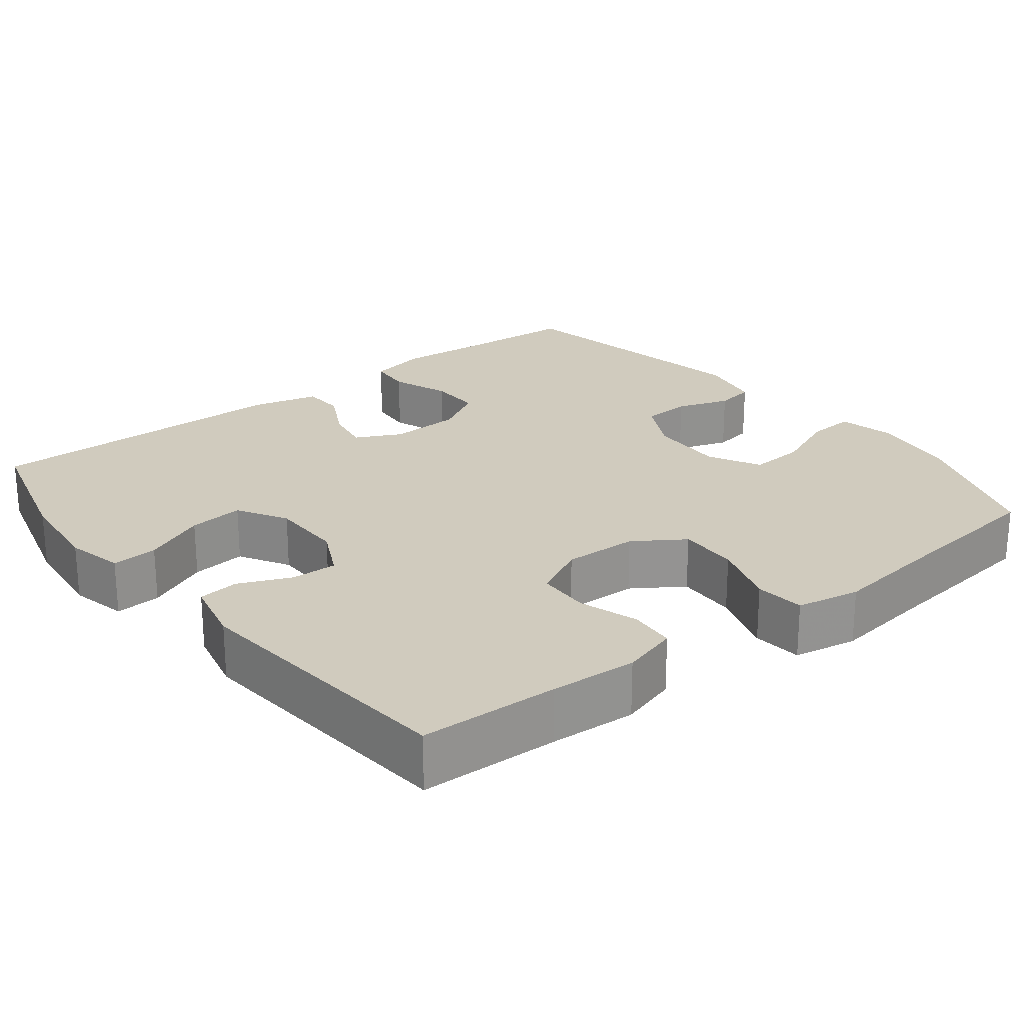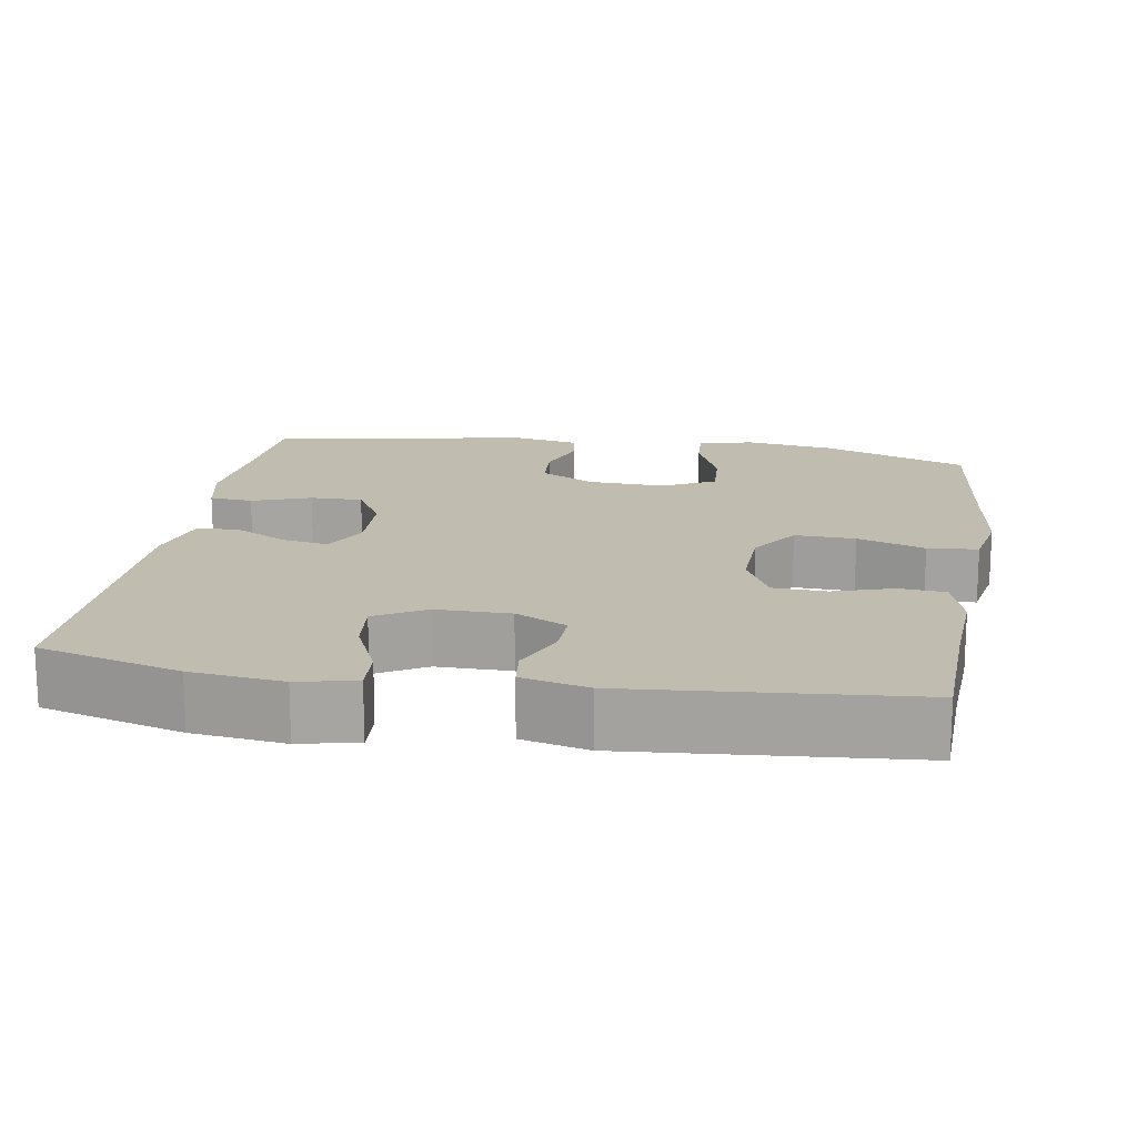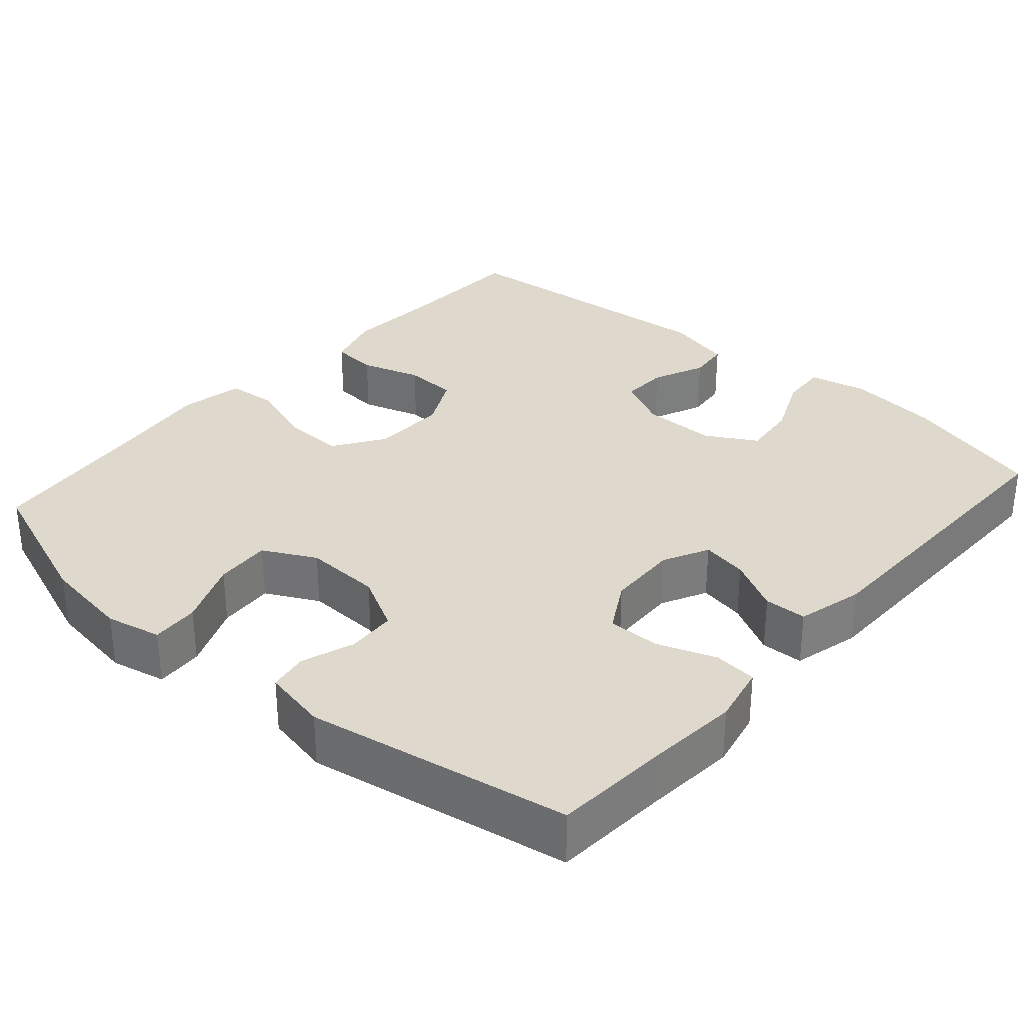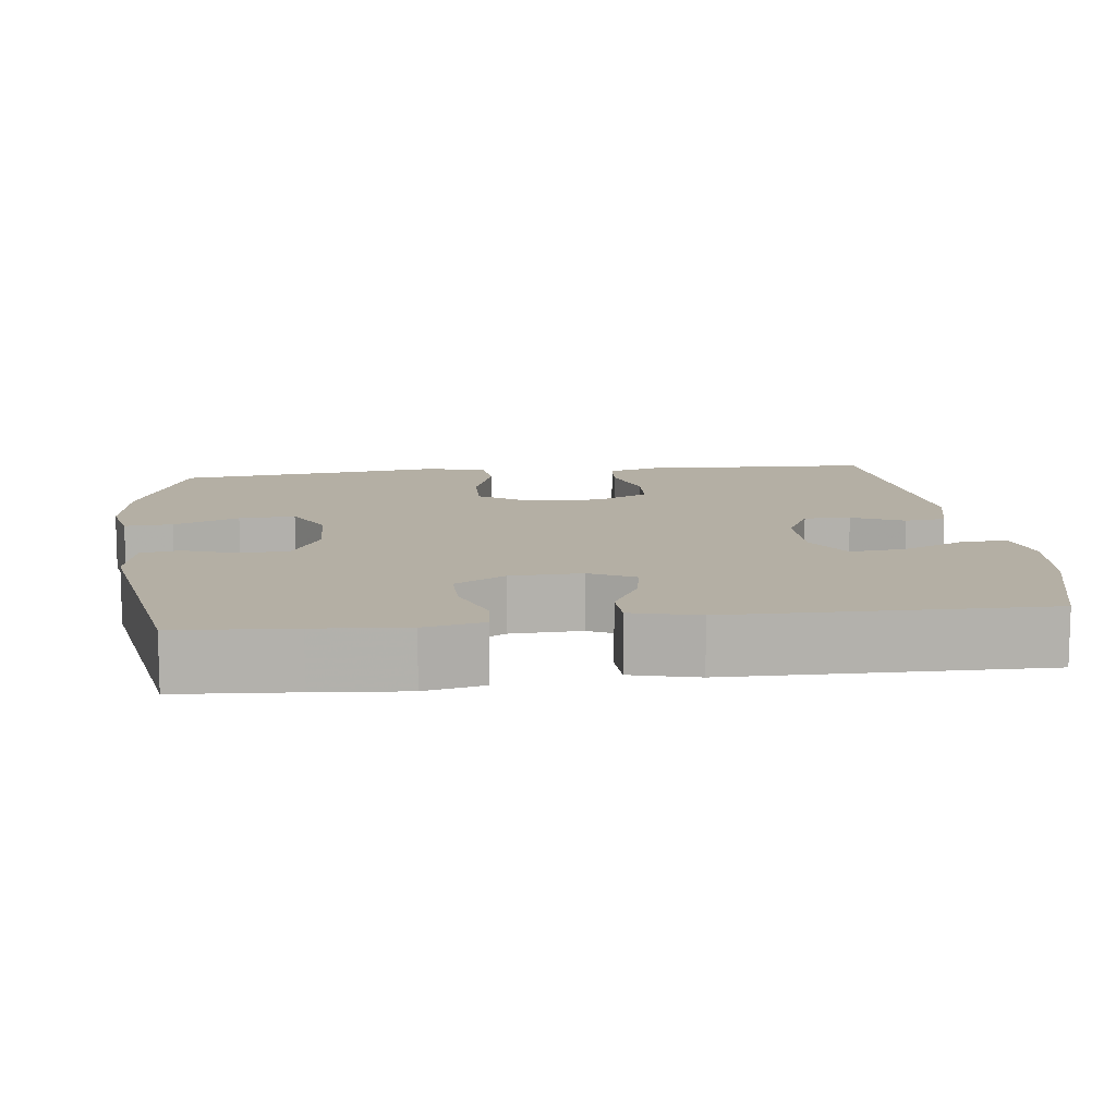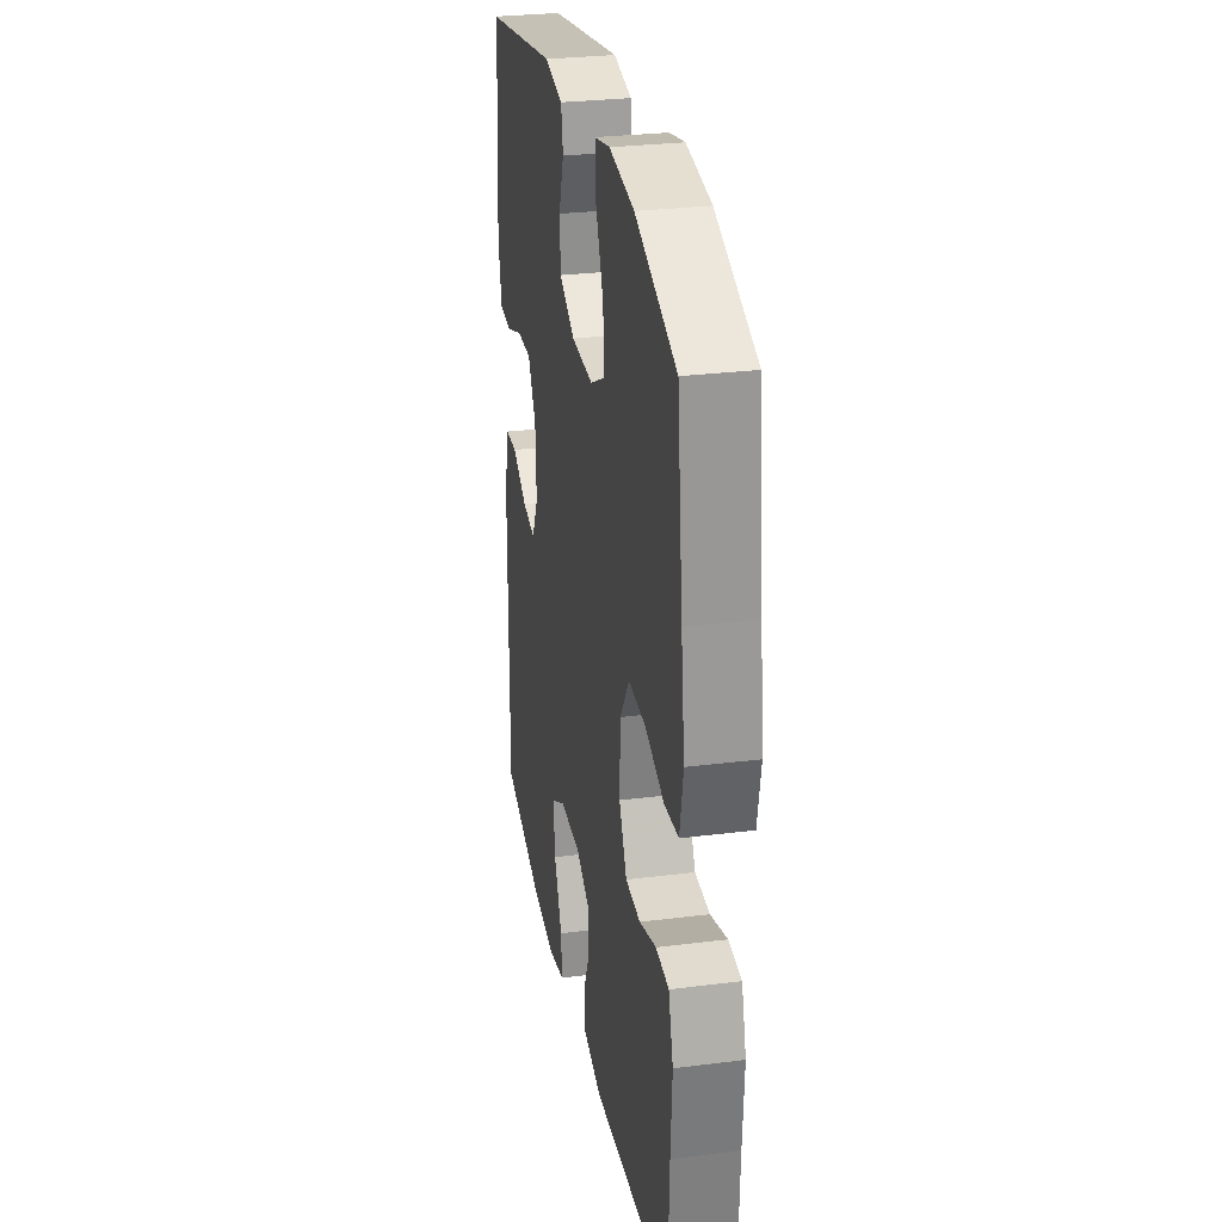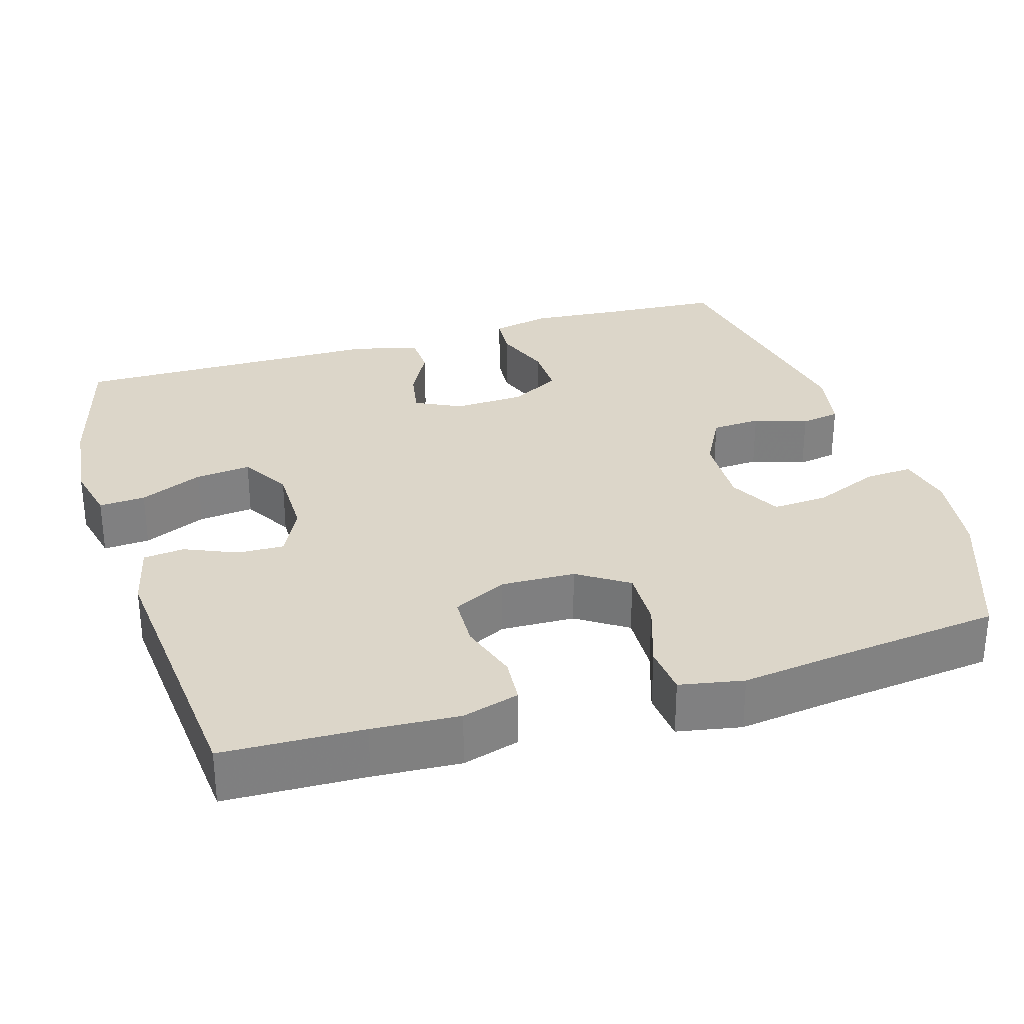
<metadata>
{"format":"obj","ext":"obj","renderer":"f3d","projection":"perspective","resolution":1024,"background":"white","views":[{"elev":23.6,"azim":-128.3,"up":"+Y"},{"elev":16.6,"azim":-170.6,"up":"+Y"},{"elev":31.9,"azim":41.3,"up":"+Y"},{"elev":11.3,"azim":83.2,"up":"+Y"},{"elev":28.8,"azim":-100.6,"up":"+Z"},{"elev":30.2,"azim":-107.0,"up":"+Y"}]}
</metadata>
<code>
v 0.5 0.07 -0.5
v 0.313 0.07 -0.551
v 0.192 0.07 -0.565
v 0.116 0.07 -0.548
v 0.12 0.07 -0.487
v 0.157 0.07 -0.404
v 0.165 0.07 -0.331
v 0.099 0.07 -0.293
v 0.001 0.07 -0.293
v -0.067 0.07 -0.327
v -0.065 0.07 -0.388
v -0.035 0.07 -0.457
v -0.041 0.07 -0.511
v -0.129 0.07 -0.532
v -0.5 0.07 -0.5
v -0.506 0.07 -0.316
v -0.513 0.07 -0.202
v -0.491 0.07 -0.127
v -0.43 0.07 -0.122
v -0.351 0.07 -0.147
v -0.281 0.07 -0.144
v -0.245 0.07 -0.073
v -0.248 0.07 0.025
v -0.292 0.07 0.091
v -0.372 0.07 0.088
v -0.461 0.07 0.058
v -0.527 0.07 0.064
v -0.543 0.07 0.148
v -0.526 0.07 0.278
v -0.5 0.07 0.5
v -0.308 0.07 0.572
v -0.191 0.07 0.589
v -0.118 0.07 0.573
v -0.122 0.07 0.51
v -0.158 0.07 0.424
v -0.163 0.07 0.35
v -0.094 0.07 0.314
v 0.007 0.07 0.318
v 0.08 0.07 0.357
v 0.084 0.07 0.422
v 0.06 0.07 0.492
v 0.069 0.07 0.544
v 0.154 0.07 0.561
v 0.5 0.07 0.5
v 0.51 0.07 0.346
v 0.52 0.07 0.226
v 0.503 0.07 0.148
v 0.446 0.07 0.143
v 0.369 0.07 0.171
v 0.3 0.07 0.172
v 0.262 0.07 0.106
v 0.258 0.07 0.012
v 0.288 0.07 -0.048
v 0.349 0.07 -0.037
v 0.419 0.07 0
v 0.475 0.07 -0.002
v 0.497 0.07 -0.09
v 0.5 0 -0.5
v 0.313 0 -0.551
v 0.192 0 -0.565
v 0.116 0 -0.548
v 0.12 0 -0.487
v 0.157 0 -0.404
v 0.165 0 -0.331
v 0.099 0 -0.293
v 0.001 0 -0.293
v -0.067 0 -0.327
v -0.065 0 -0.388
v -0.035 0 -0.457
v -0.041 0 -0.511
v -0.129 0 -0.532
v -0.5 0 -0.5
v -0.506 0 -0.316
v -0.513 0 -0.202
v -0.491 0 -0.127
v -0.43 0 -0.122
v -0.351 0 -0.147
v -0.281 0 -0.144
v -0.245 0 -0.073
v -0.248 0 0.025
v -0.292 0 0.091
v -0.372 0 0.088
v -0.461 0 0.058
v -0.527 0 0.064
v -0.543 0 0.148
v -0.526 0 0.278
v -0.5 0 0.5
v -0.308 0 0.572
v -0.191 0 0.589
v -0.118 0 0.573
v -0.122 0 0.51
v -0.158 0 0.424
v -0.163 0 0.35
v -0.094 0 0.314
v 0.007 0 0.318
v 0.08 0 0.357
v 0.084 0 0.422
v 0.06 0 0.492
v 0.069 0 0.544
v 0.154 0 0.561
v 0.5 0 0.5
v 0.51 0 0.346
v 0.52 0 0.226
v 0.503 0 0.148
v 0.446 0 0.143
v 0.369 0 0.171
v 0.3 0 0.172
v 0.262 0 0.106
v 0.258 0 0.012
v 0.288 0 -0.048
v 0.349 0 -0.037
v 0.419 0 0
v 0.475 0 -0.002
v 0.497 0 -0.09
f 54 55 56 57
f 53 54 57 1
f 52 53 1 2
f 46 47 48 49
f 45 46 49 50
f 44 45 50
f 43 44 50
f 40 41 42 43
f 39 40 43 50
f 38 39 50 51
f 32 33 34 35
f 32 35 36
f 29 30 31 32
f 29 32 36
f 28 29 36 37
f 25 26 27 28
f 24 25 28 37
f 17 18 19 20
f 16 17 20 21
f 15 16 21
f 14 15 21
f 11 12 13 14
f 10 11 14 21
f 9 10 21 22
f 3 4 5 6
f 52 2 3 6
f 52 6 7
f 51 52 7 8
f 23 24 37 38
f 22 23 38 51
f 8 9 22 51
f 114 113 112 111
f 58 114 111 110
f 59 58 110 109
f 106 105 104 103
f 107 106 103 102
f 107 102 101
f 107 101 100
f 100 99 98 97
f 107 100 97 96
f 108 107 96 95
f 92 91 90 89
f 93 92 89
f 89 88 87 86
f 93 89 86
f 94 93 86 85
f 85 84 83 82
f 94 85 82 81
f 77 76 75 74
f 78 77 74 73
f 78 73 72
f 78 72 71
f 71 70 69 68
f 78 71 68 67
f 79 78 67 66
f 63 62 61 60
f 63 60 59 109
f 64 63 109
f 65 64 109 108
f 95 94 81 80
f 108 95 80 79
f 108 79 66 65
f 1 58 59 2
f 2 59 60 3
f 3 60 61 4
f 4 61 62 5
f 5 62 63 6
f 6 63 64 7
f 7 64 65 8
f 8 65 66 9
f 9 66 67 10
f 10 67 68 11
f 11 68 69 12
f 12 69 70 13
f 13 70 71 14
f 14 71 72 15
f 15 72 73 16
f 16 73 74 17
f 17 74 75 18
f 18 75 76 19
f 19 76 77 20
f 20 77 78 21
f 21 78 79 22
f 22 79 80 23
f 23 80 81 24
f 24 81 82 25
f 25 82 83 26
f 26 83 84 27
f 27 84 85 28
f 28 85 86 29
f 29 86 87 30
f 30 87 88 31
f 31 88 89 32
f 32 89 90 33
f 33 90 91 34
f 34 91 92 35
f 35 92 93 36
f 36 93 94 37
f 37 94 95 38
f 38 95 96 39
f 39 96 97 40
f 40 97 98 41
f 41 98 99 42
f 42 99 100 43
f 43 100 101 44
f 44 101 102 45
f 45 102 103 46
f 46 103 104 47
f 47 104 105 48
f 48 105 106 49
f 49 106 107 50
f 50 107 108 51
f 51 108 109 52
f 52 109 110 53
f 53 110 111 54
f 54 111 112 55
f 55 112 113 56
f 56 113 114 57
f 57 114 58 1

</code>
